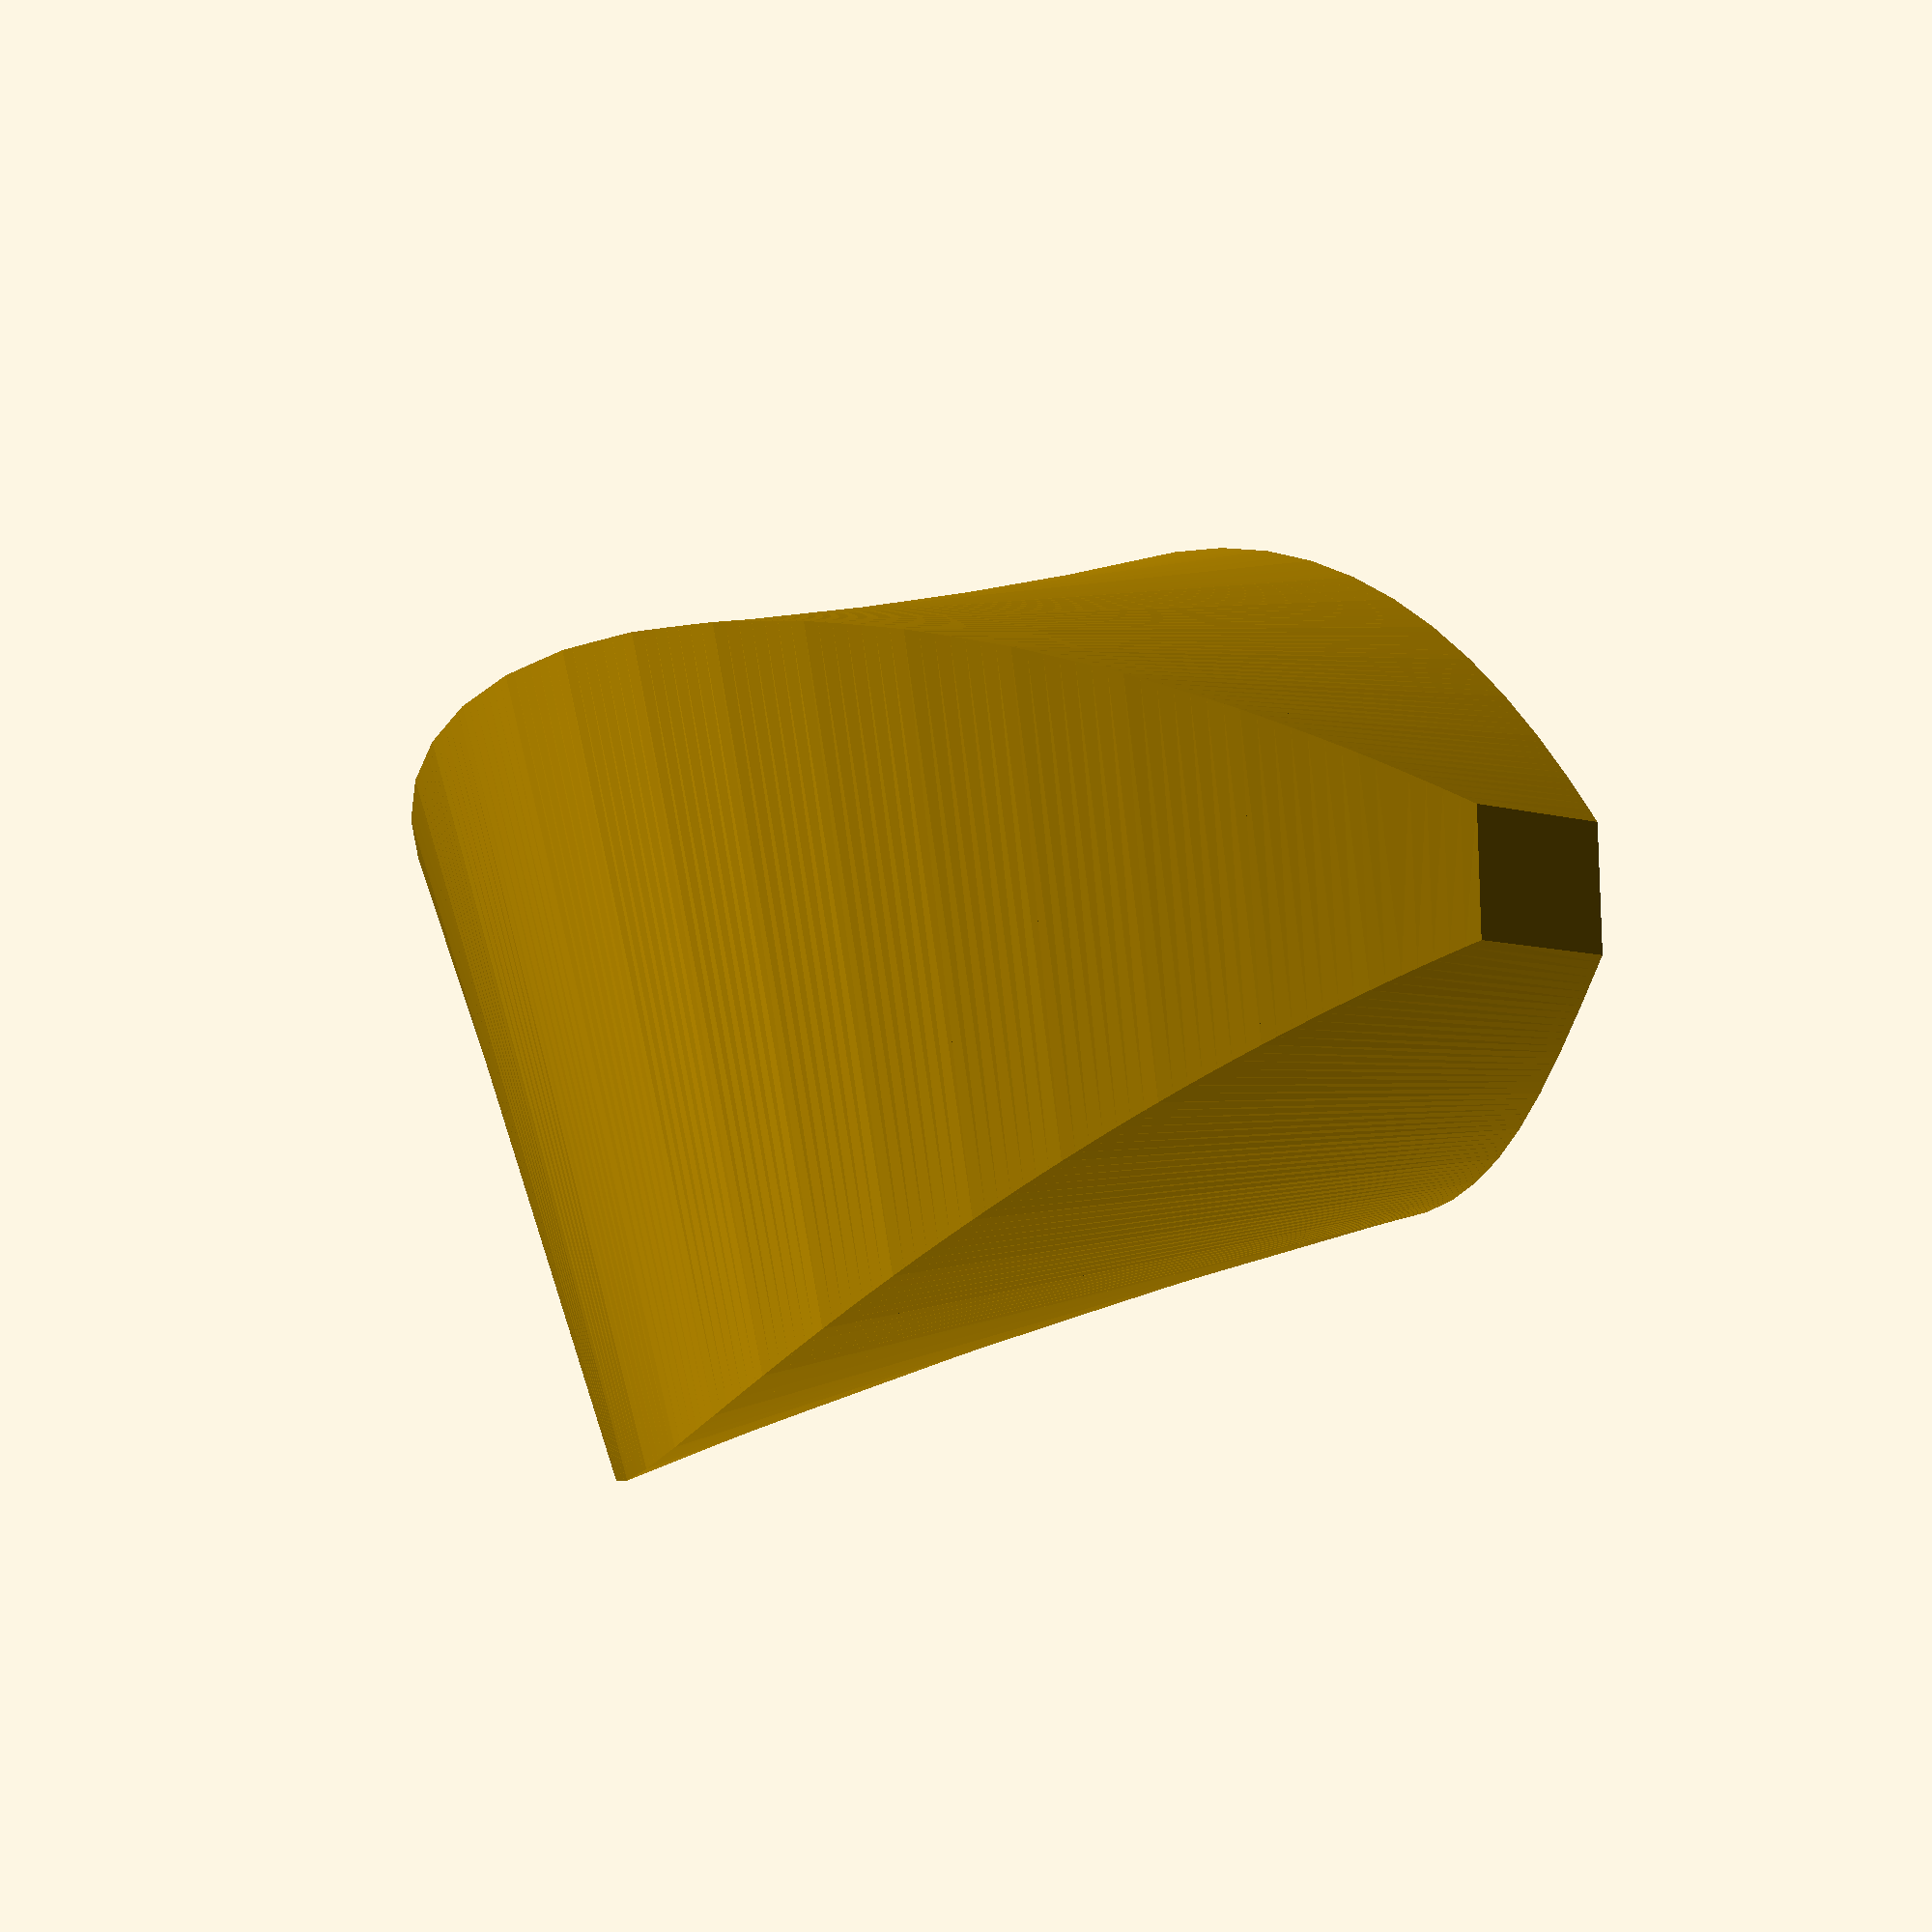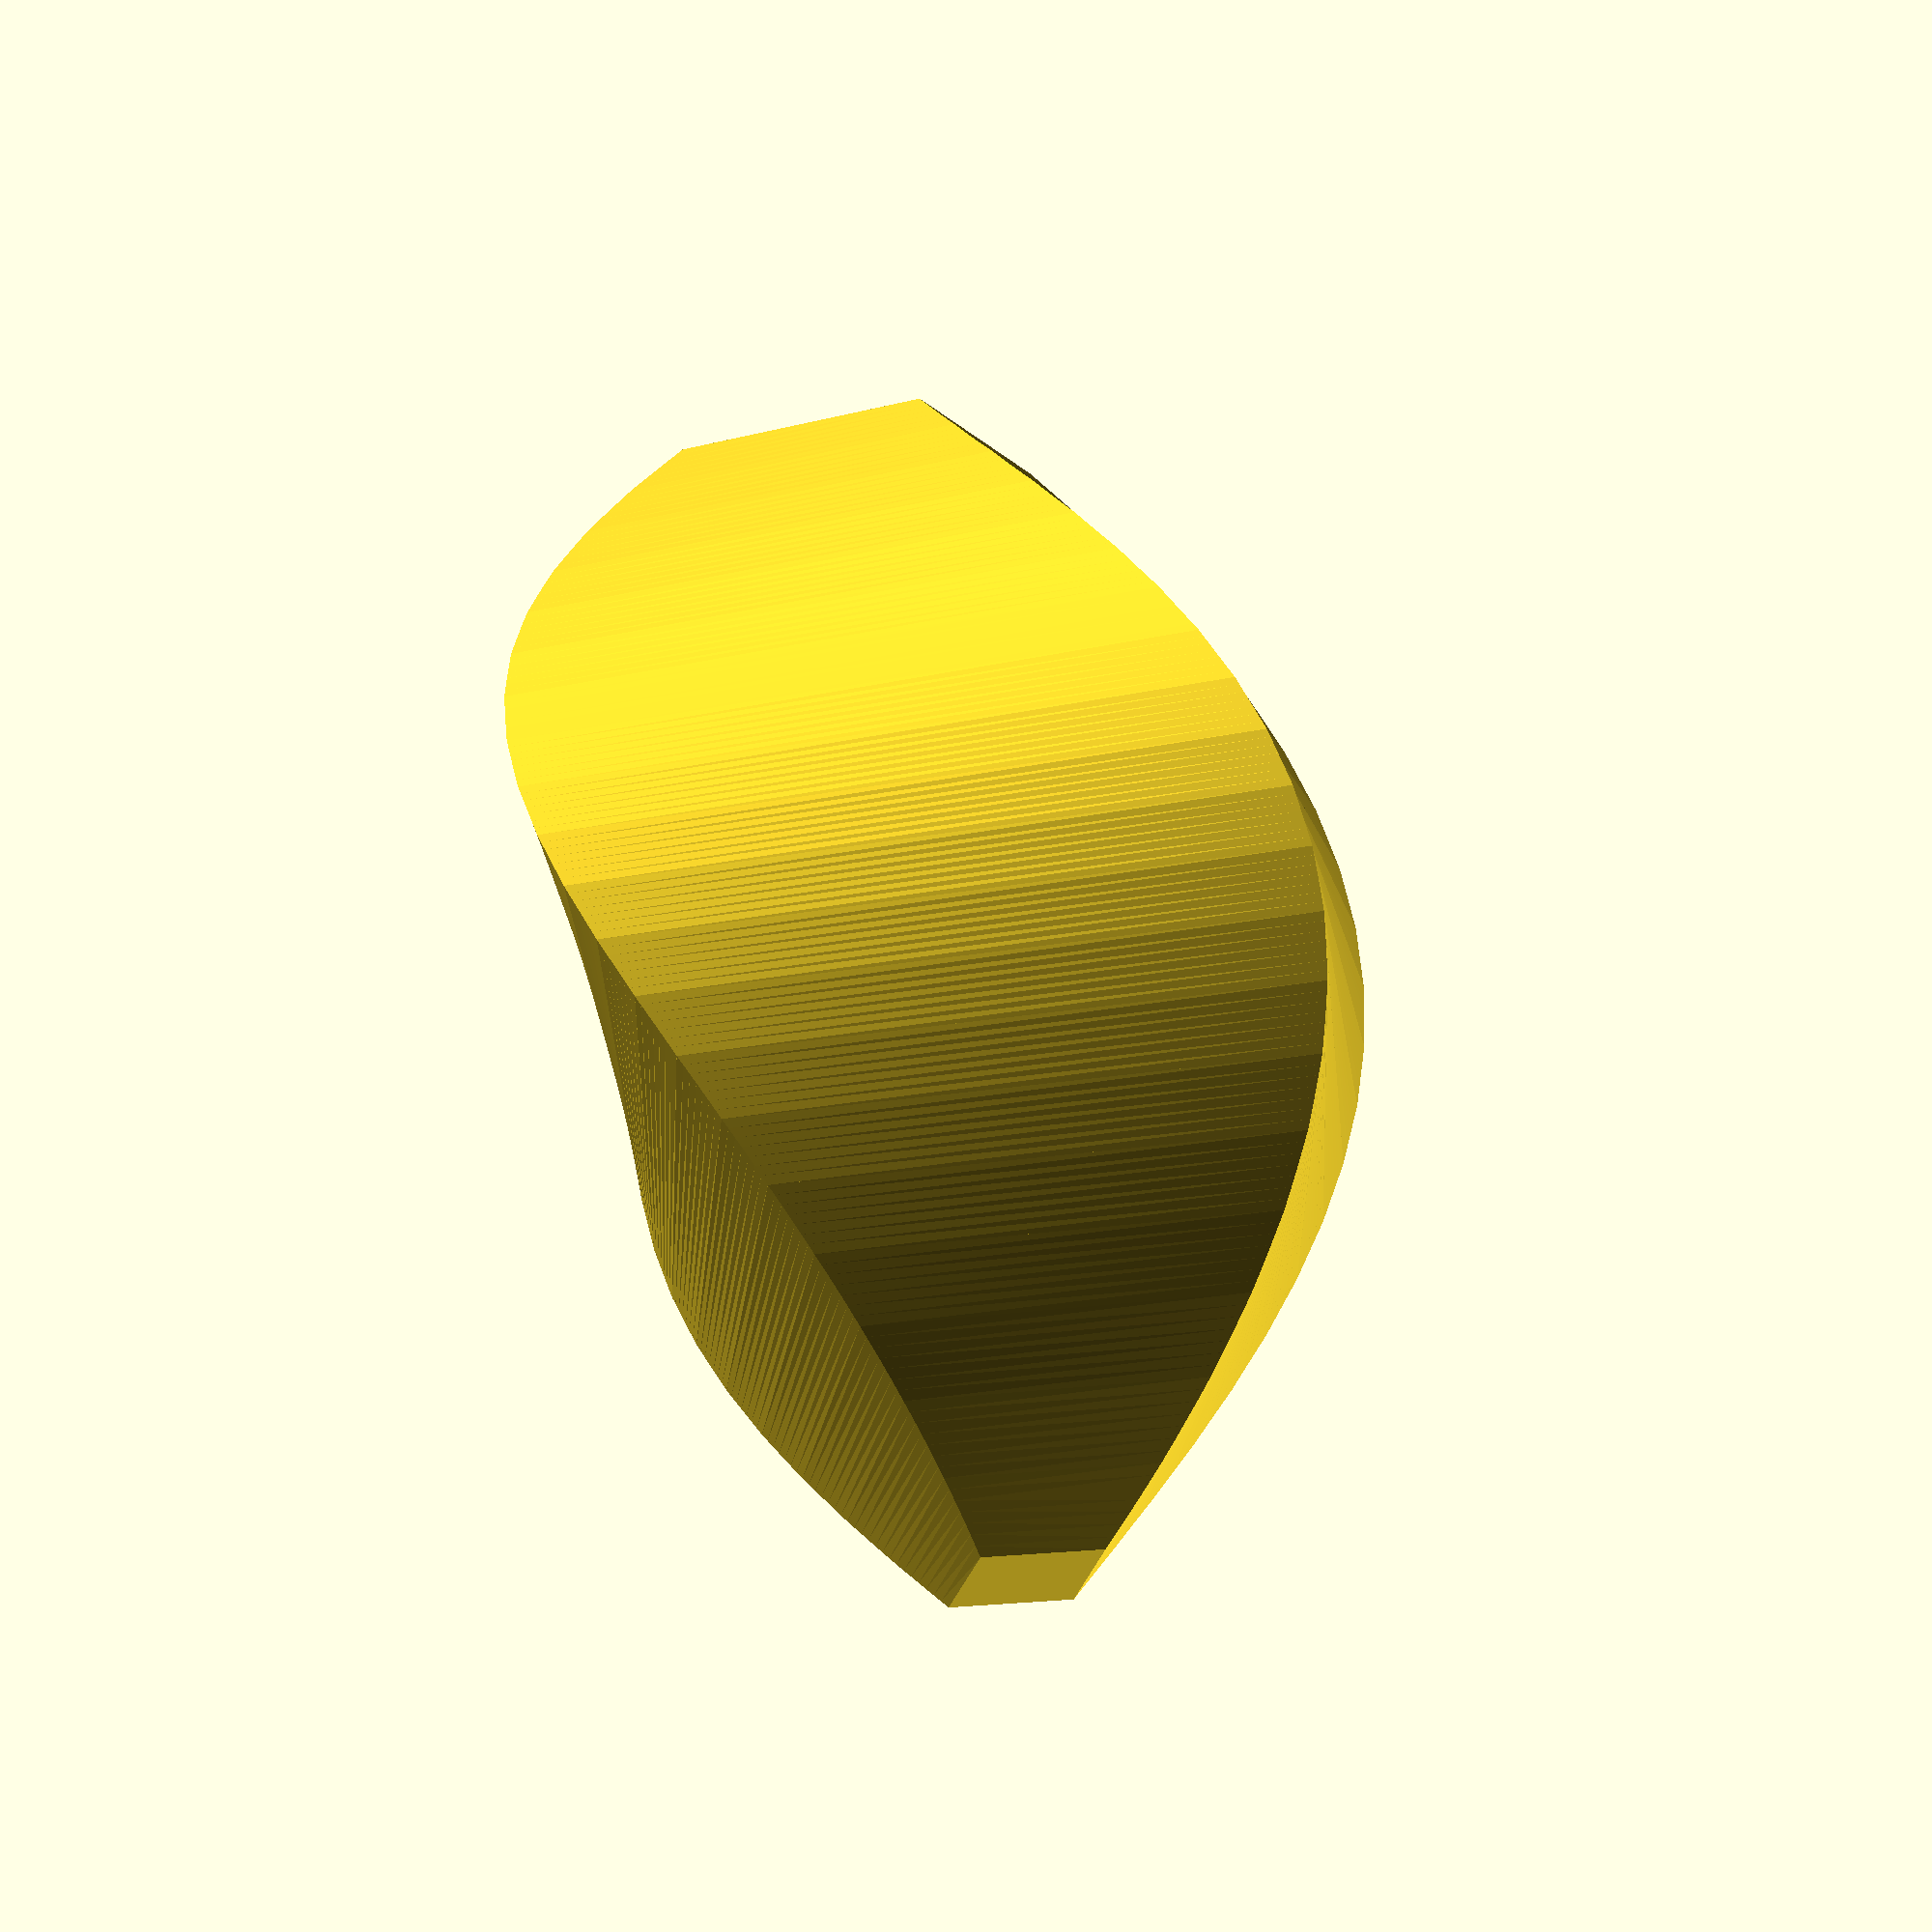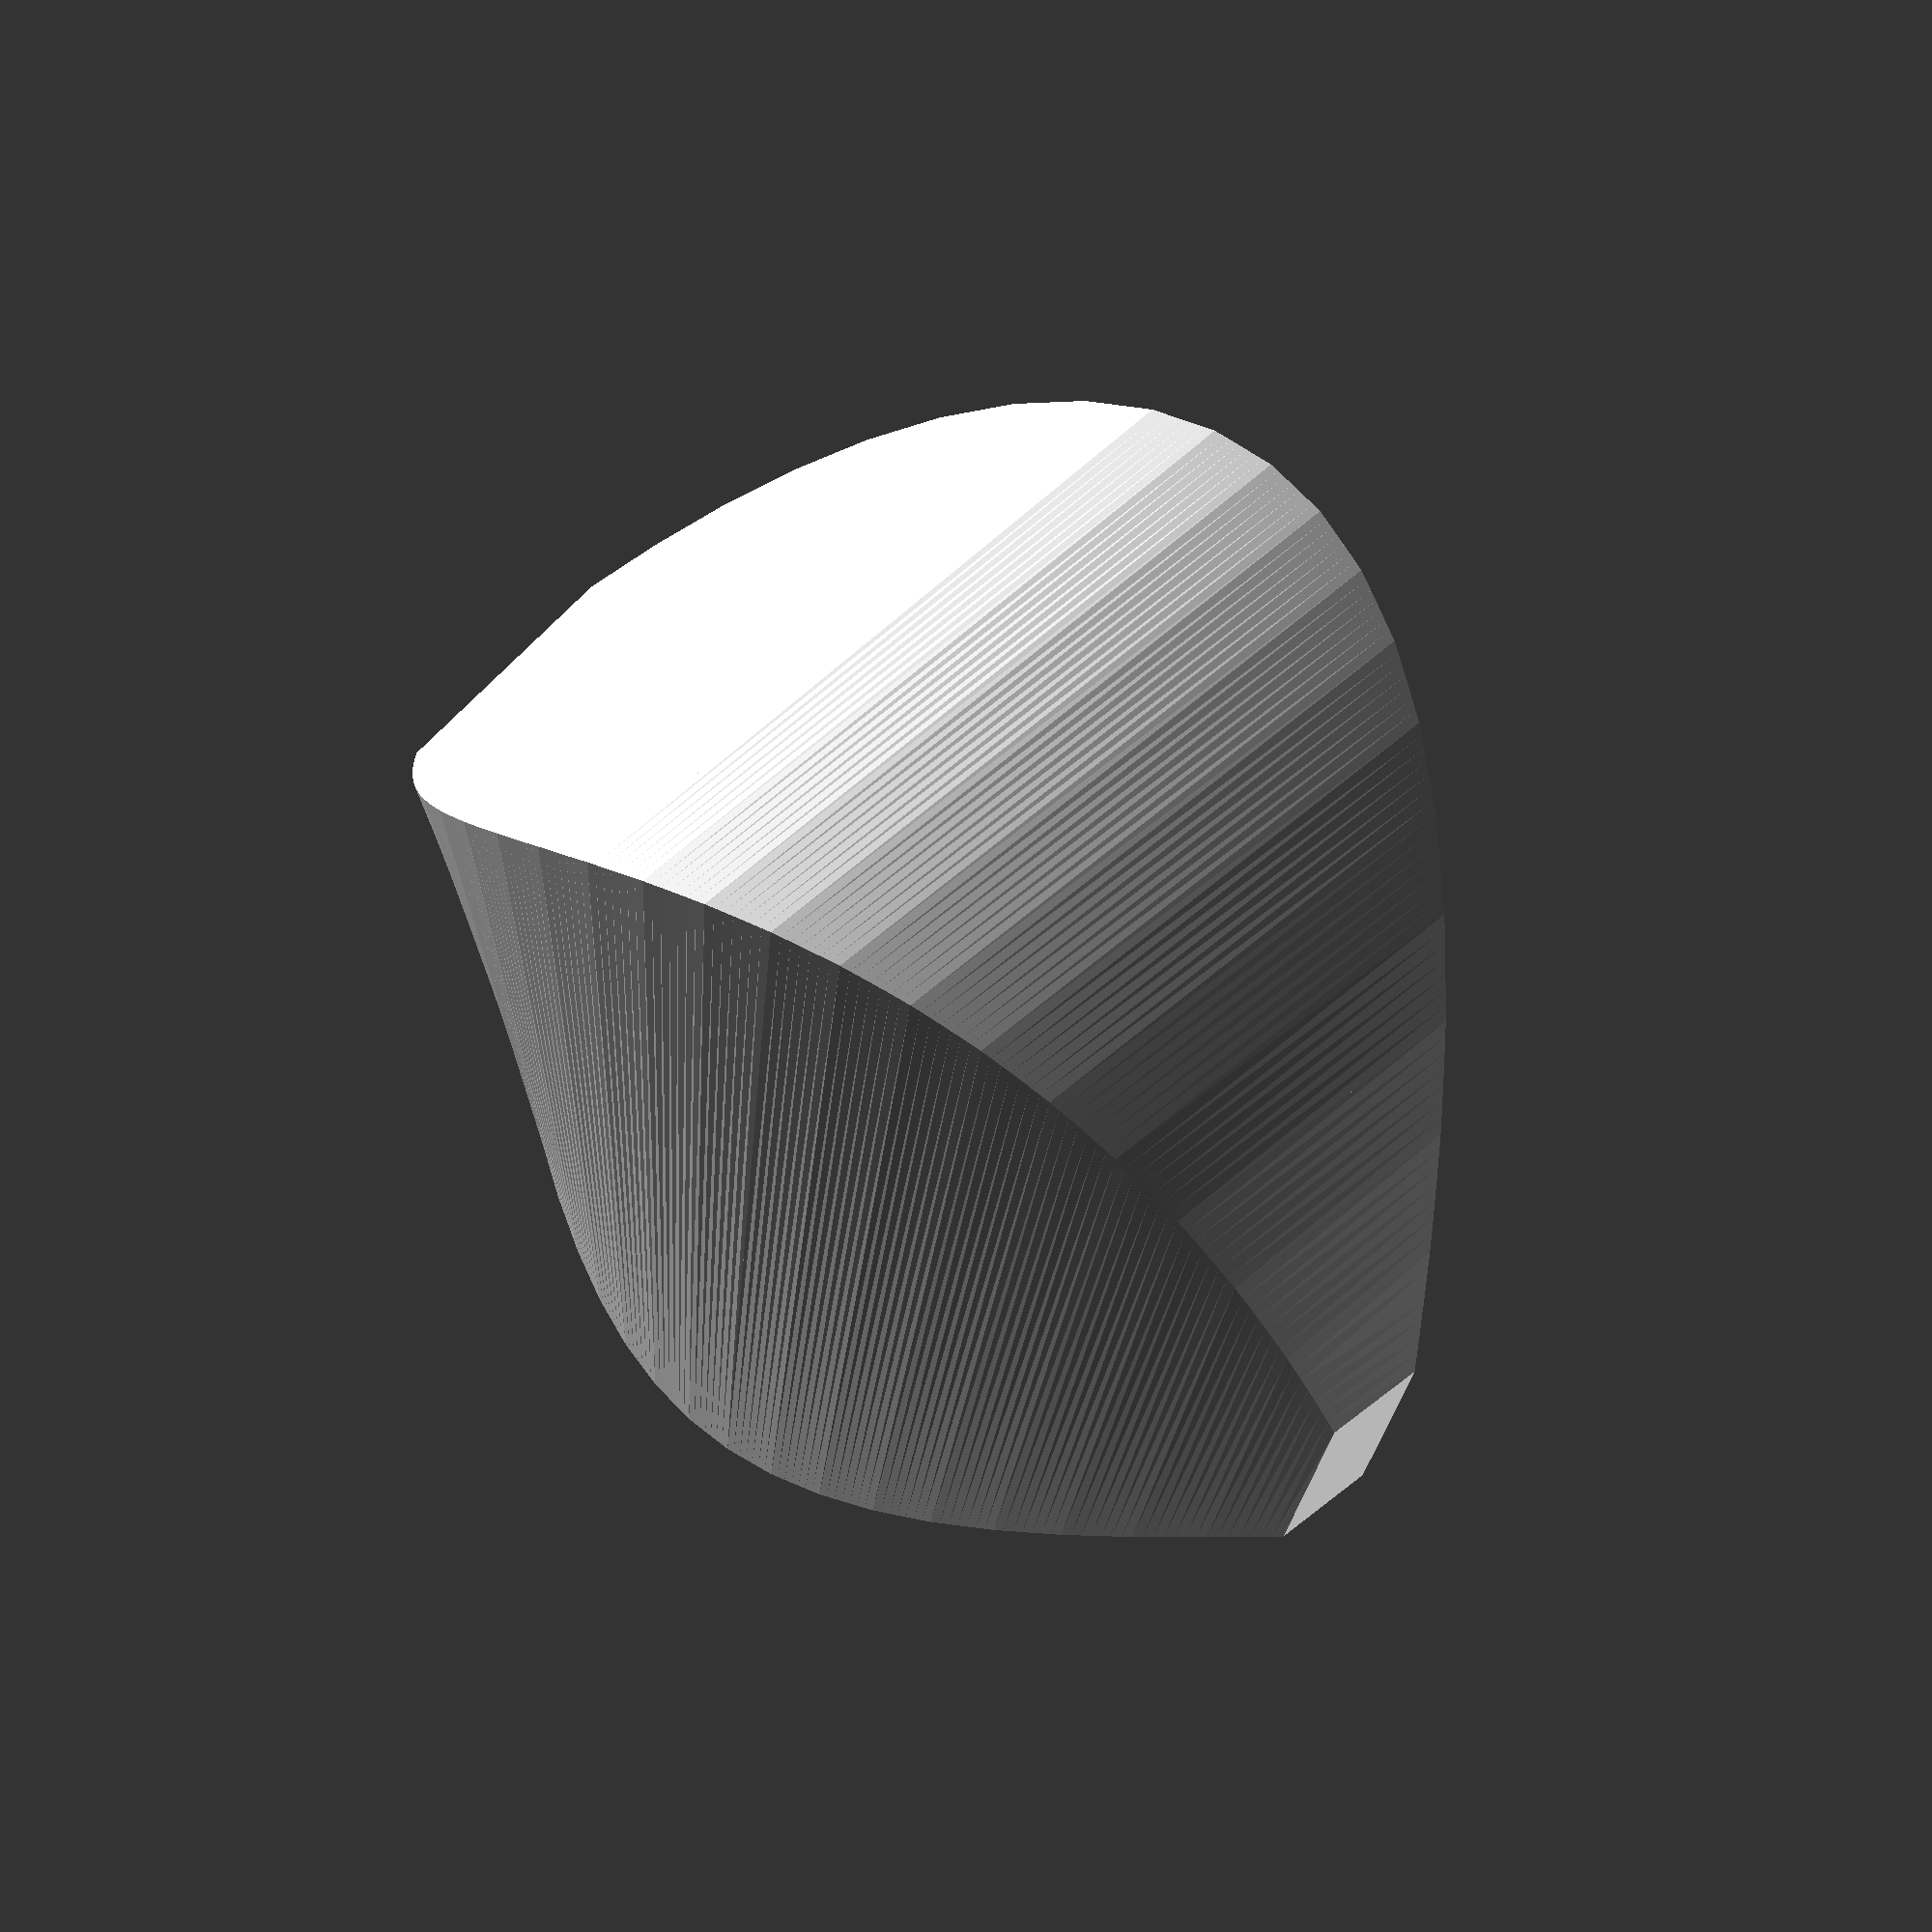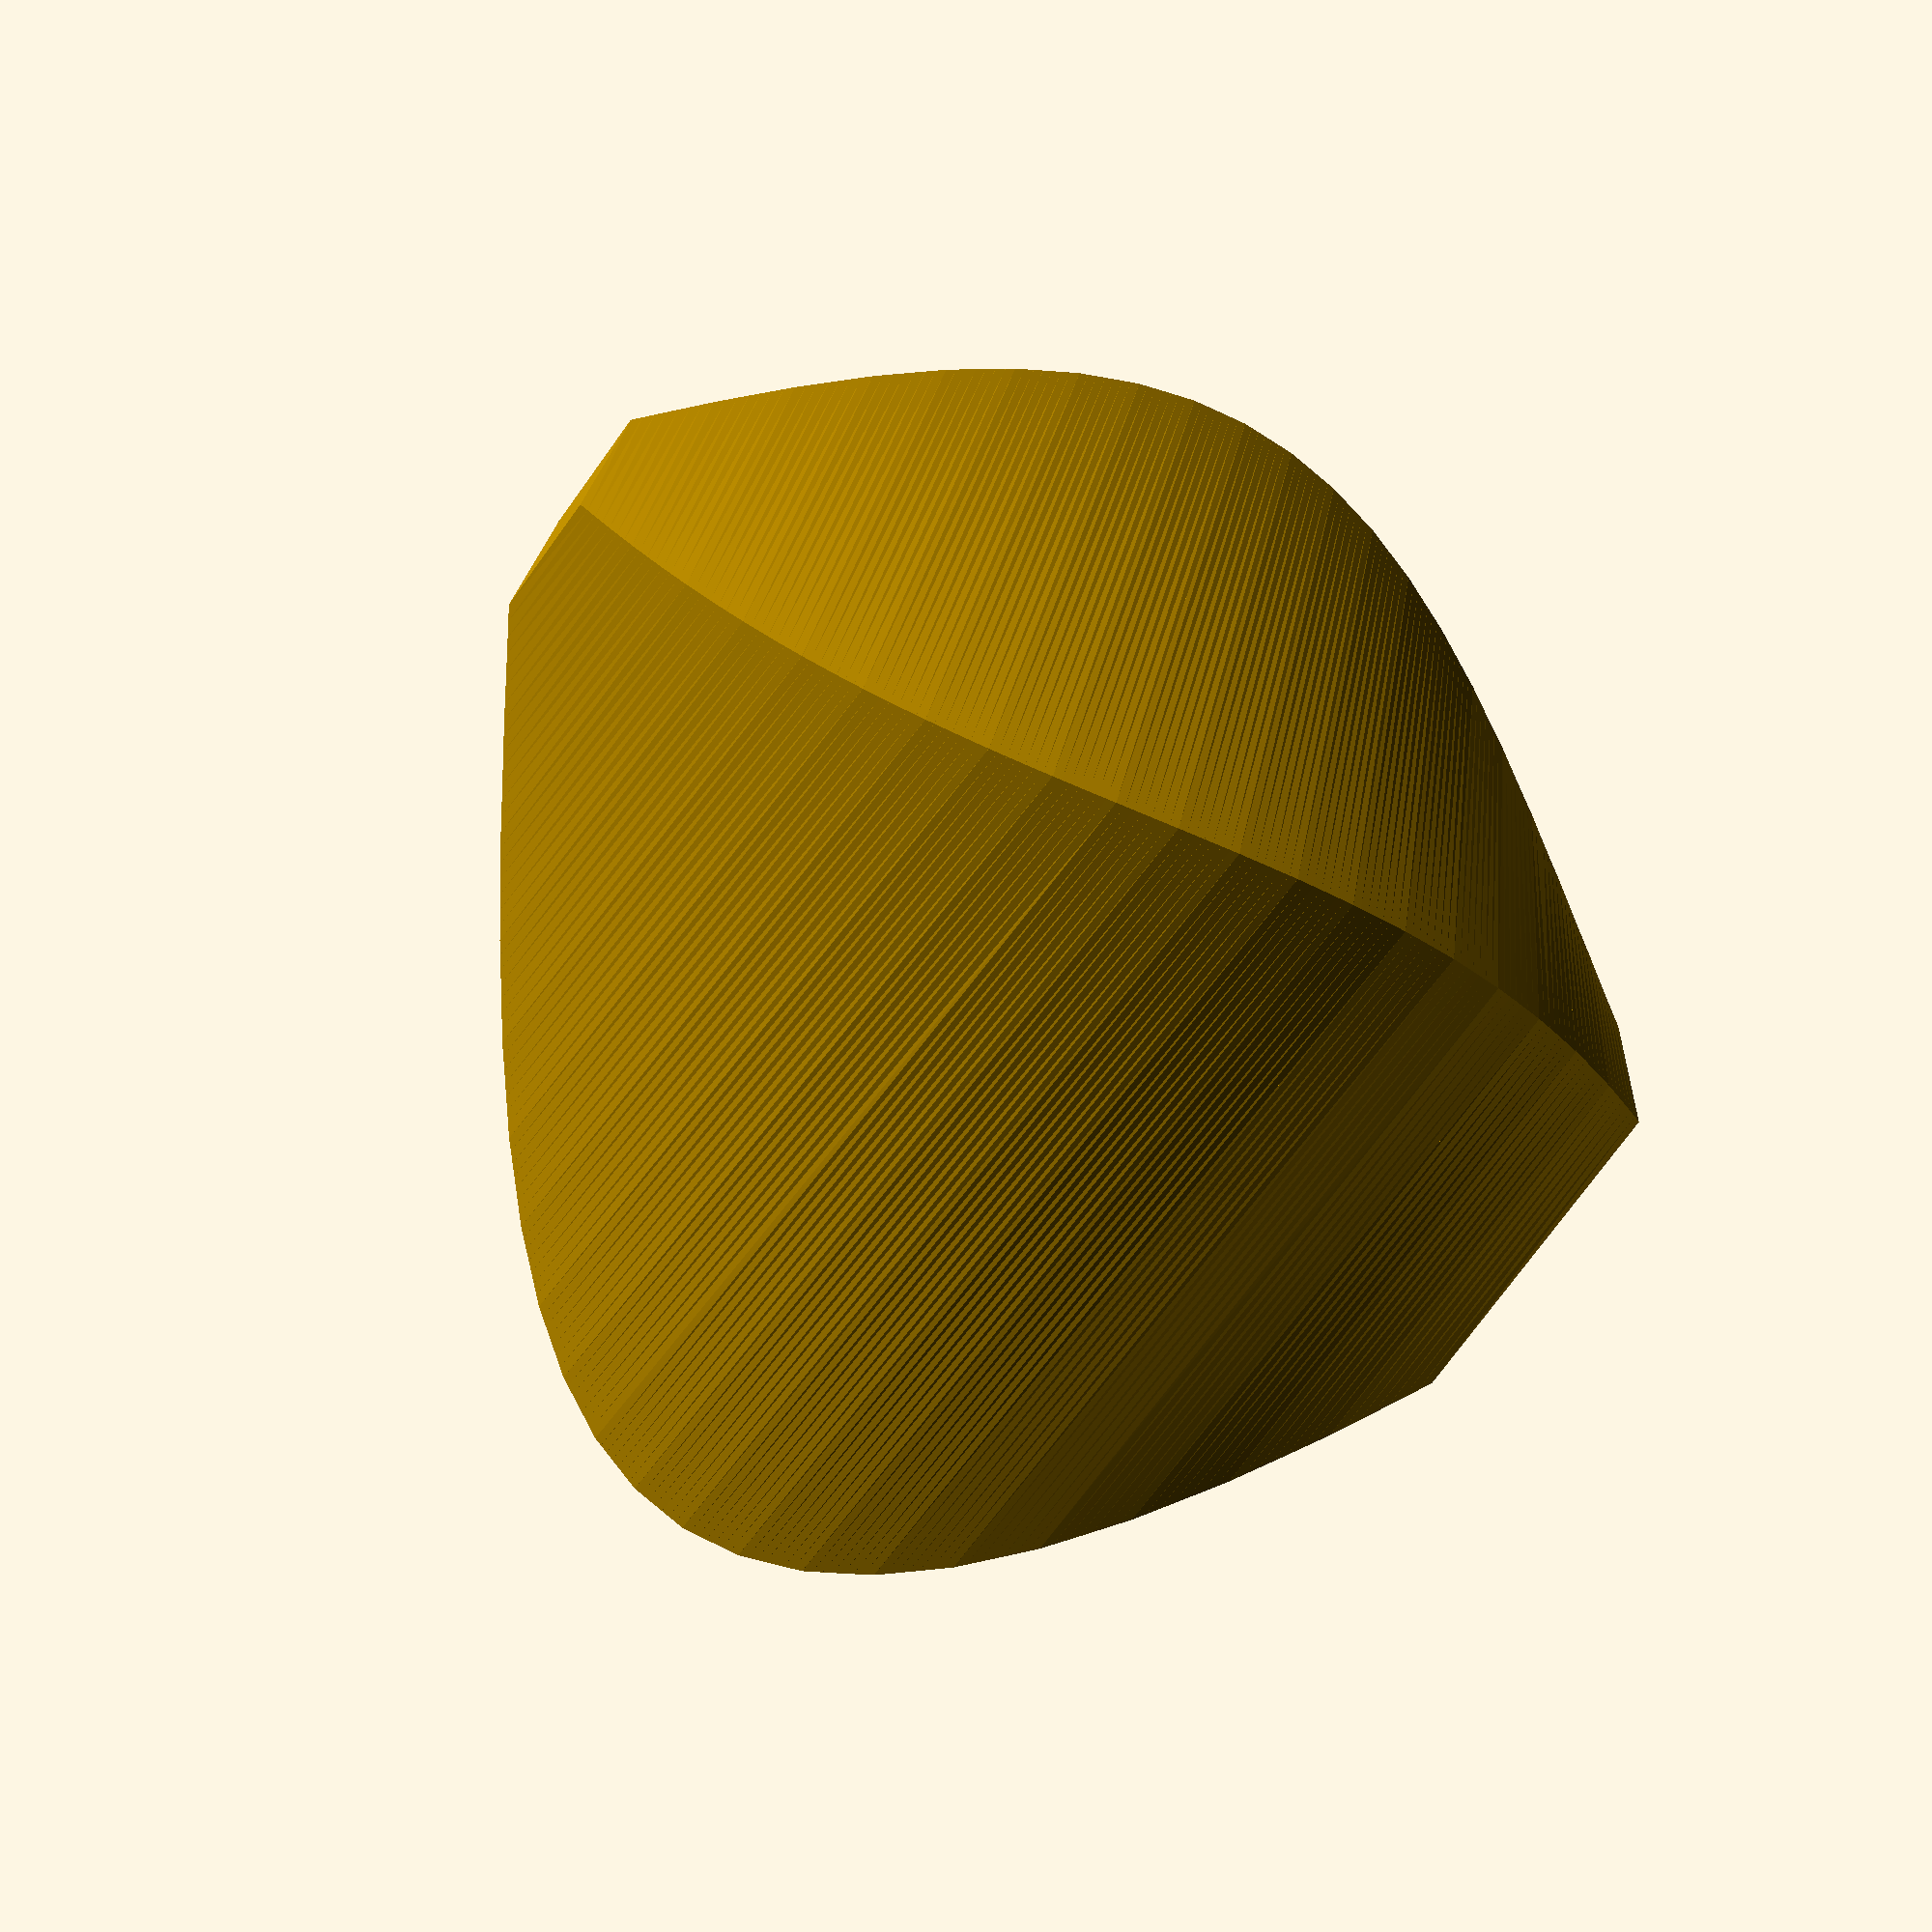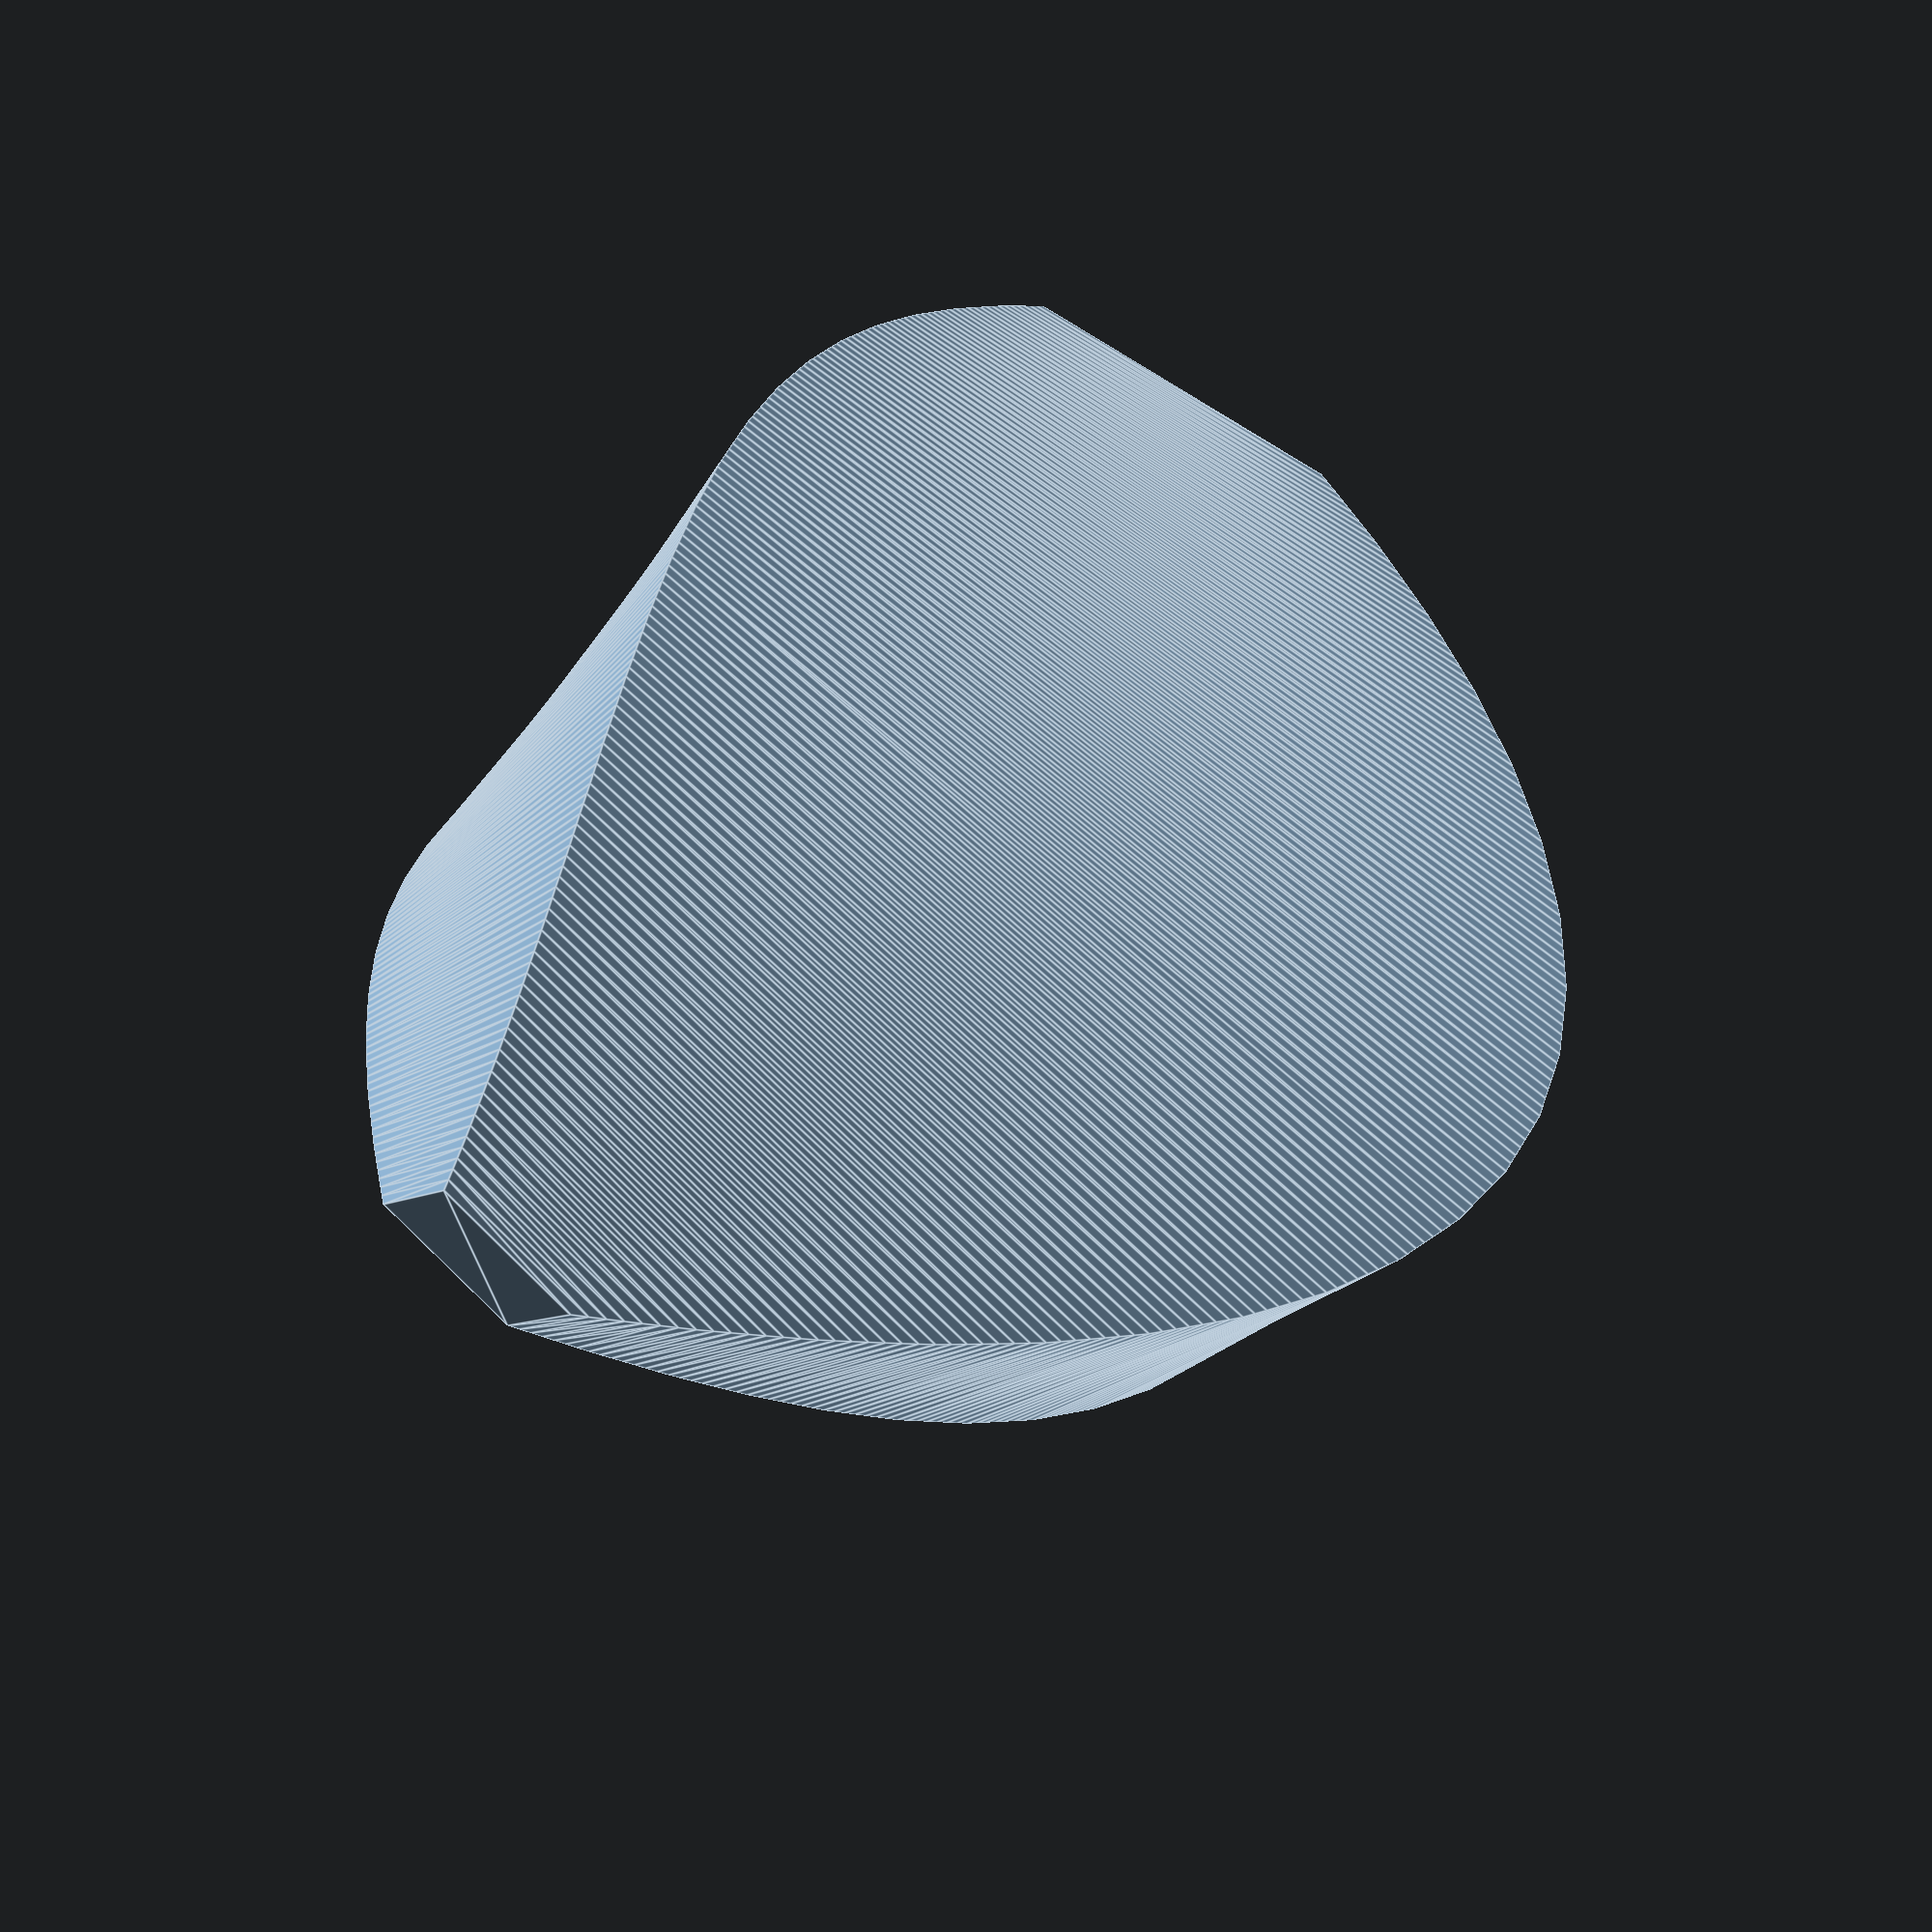
<openscad>
  //Linear Extrude with Scale as an interpolated function
  // This module does not need to be modified, 
  //  - unless default parameters want to be changed 
  //  - or additional parameters want to be forwarded
  module linear_extrude_fs(height=1,isteps=20,twist=0,slices=0){
    //union of piecewise generated extrudes
    union(){  
        for(i = [ 0: 1: isteps-1]){
            //each new piece needs to be adjusted for height
            translate([0,0,i*height/isteps])
              linear_extrude(
                height=height/isteps
                ,twist=twist/isteps
                ,scale=f_lefs((i+1)/isteps)/f_lefs(i/isteps)
                ,slices=slices
              )
                // if a twist constant is defined it is split into pieces
                rotate([0,0,-(i/isteps)*twist])
                  // each new piece starts where the last ended
                  scale(f_lefs(i/isteps))
                    children();
        }
    }
  }
  // This function defines the scale function
  //  - Function name must not be modified
  //  - Modify the contents/return value to define the function
  function f_lefs(x) = 
    let(span=150,start=20,normpos=45)
    sin(x*span+start)/sin(normpos);
  
  //Example use
  linear_extrude_fs(height=20,twist=30,slices=7)
    translate([-4,-3])
      square([9,12]);
</openscad>
<views>
elev=189.1 azim=58.5 roll=222.0 proj=p view=solid
elev=106.0 azim=160.8 roll=187.0 proj=o view=solid
elev=119.3 azim=170.0 roll=224.9 proj=p view=solid
elev=73.6 azim=274.9 roll=56.0 proj=p view=wireframe
elev=303.1 azim=99.3 roll=32.1 proj=p view=edges
</views>
